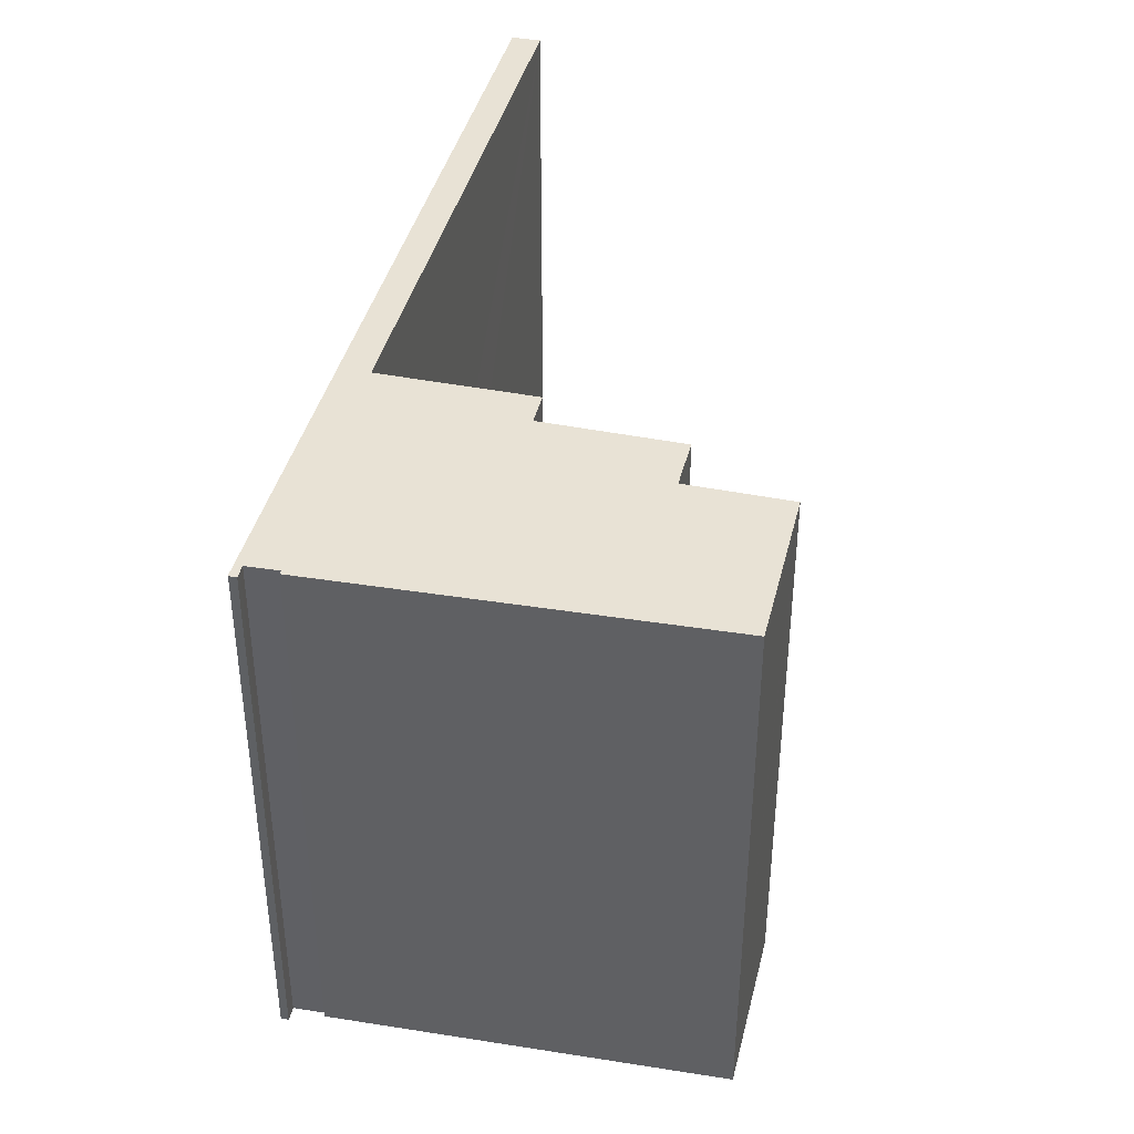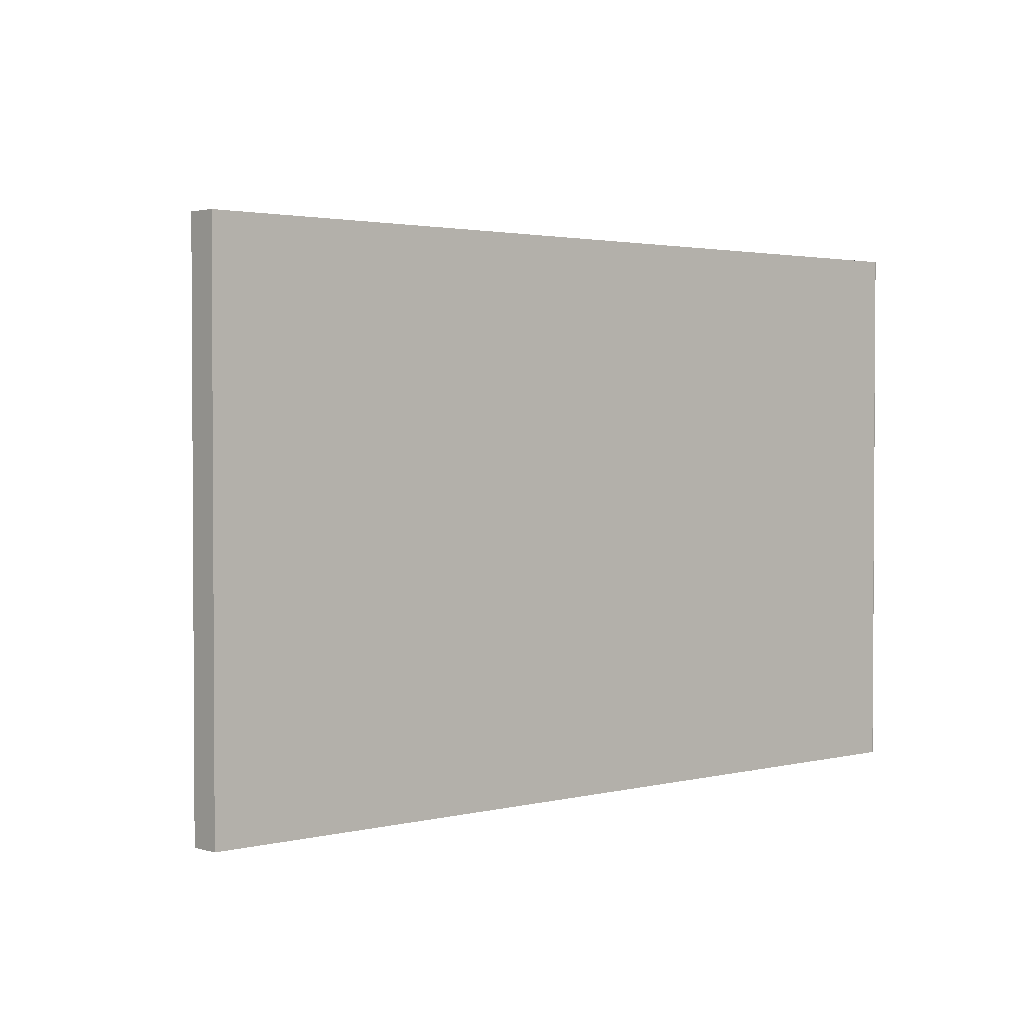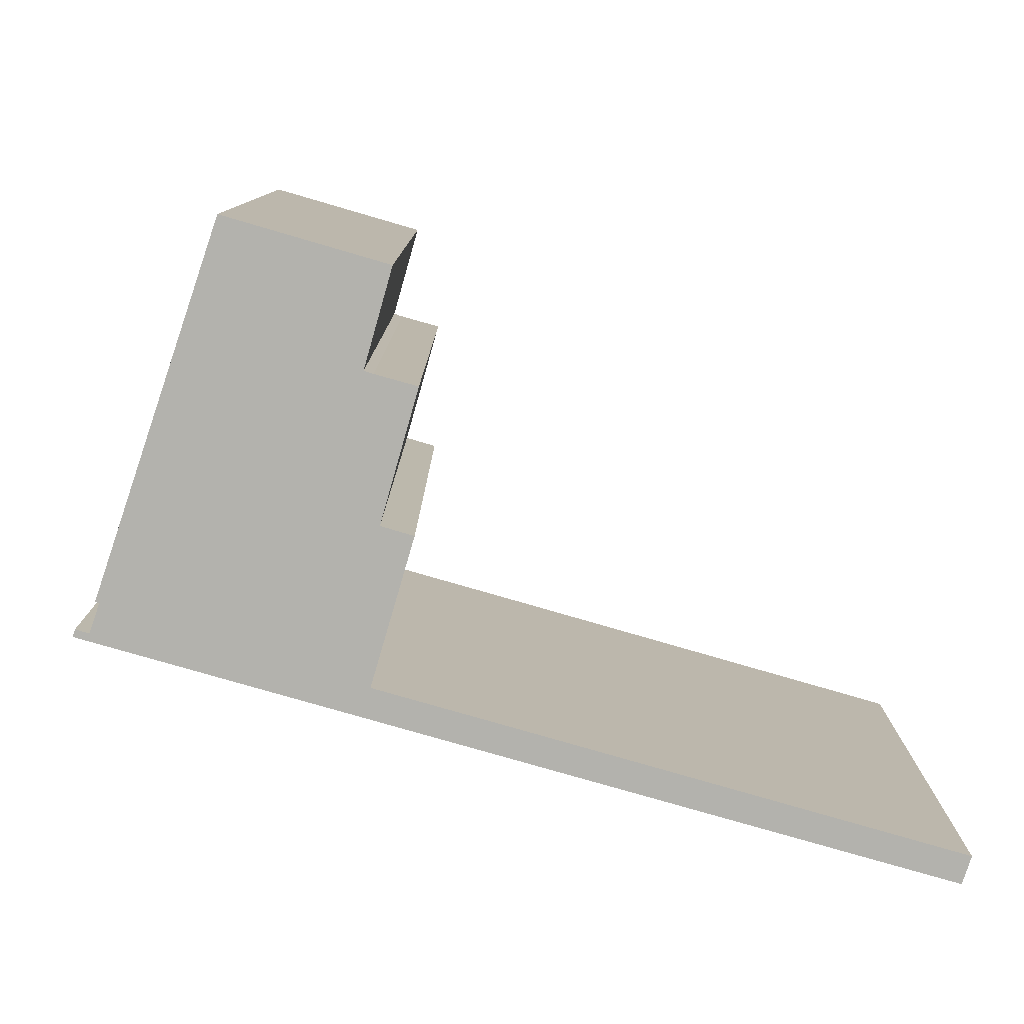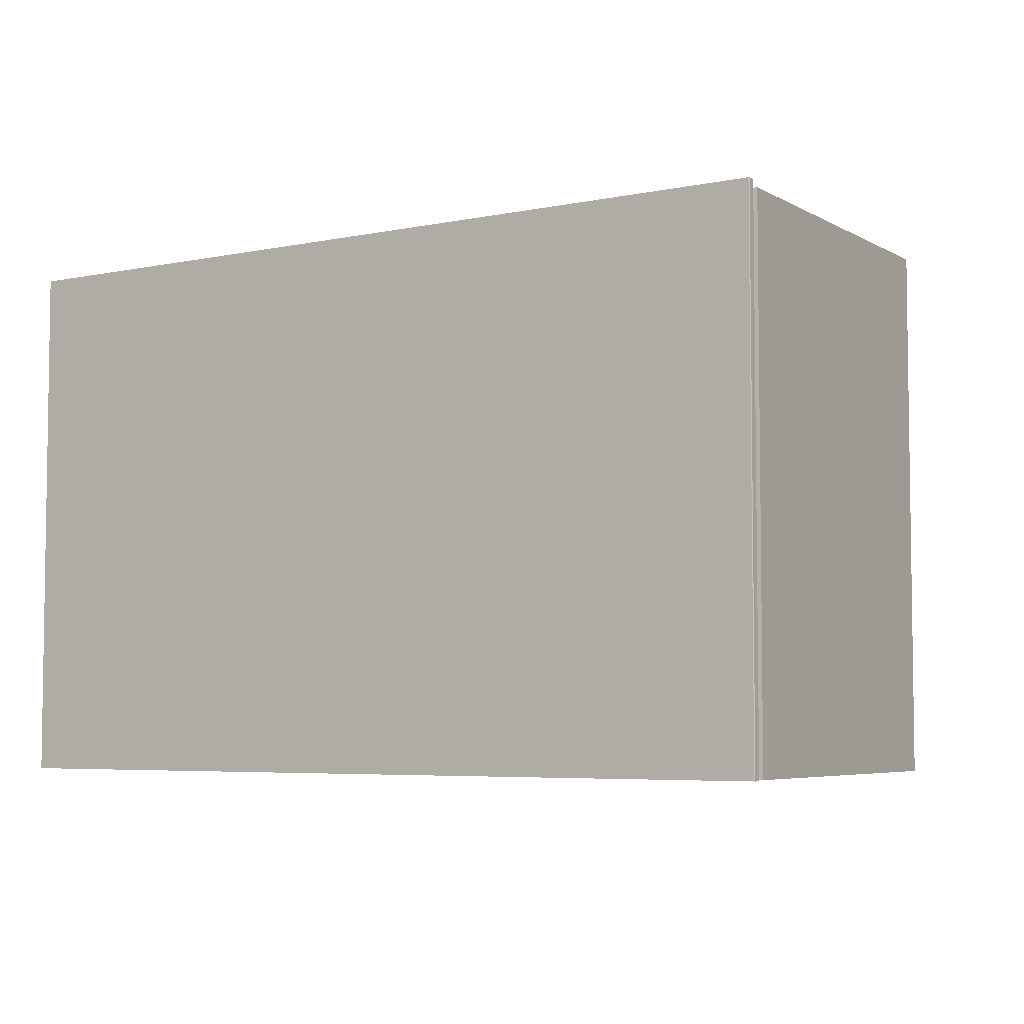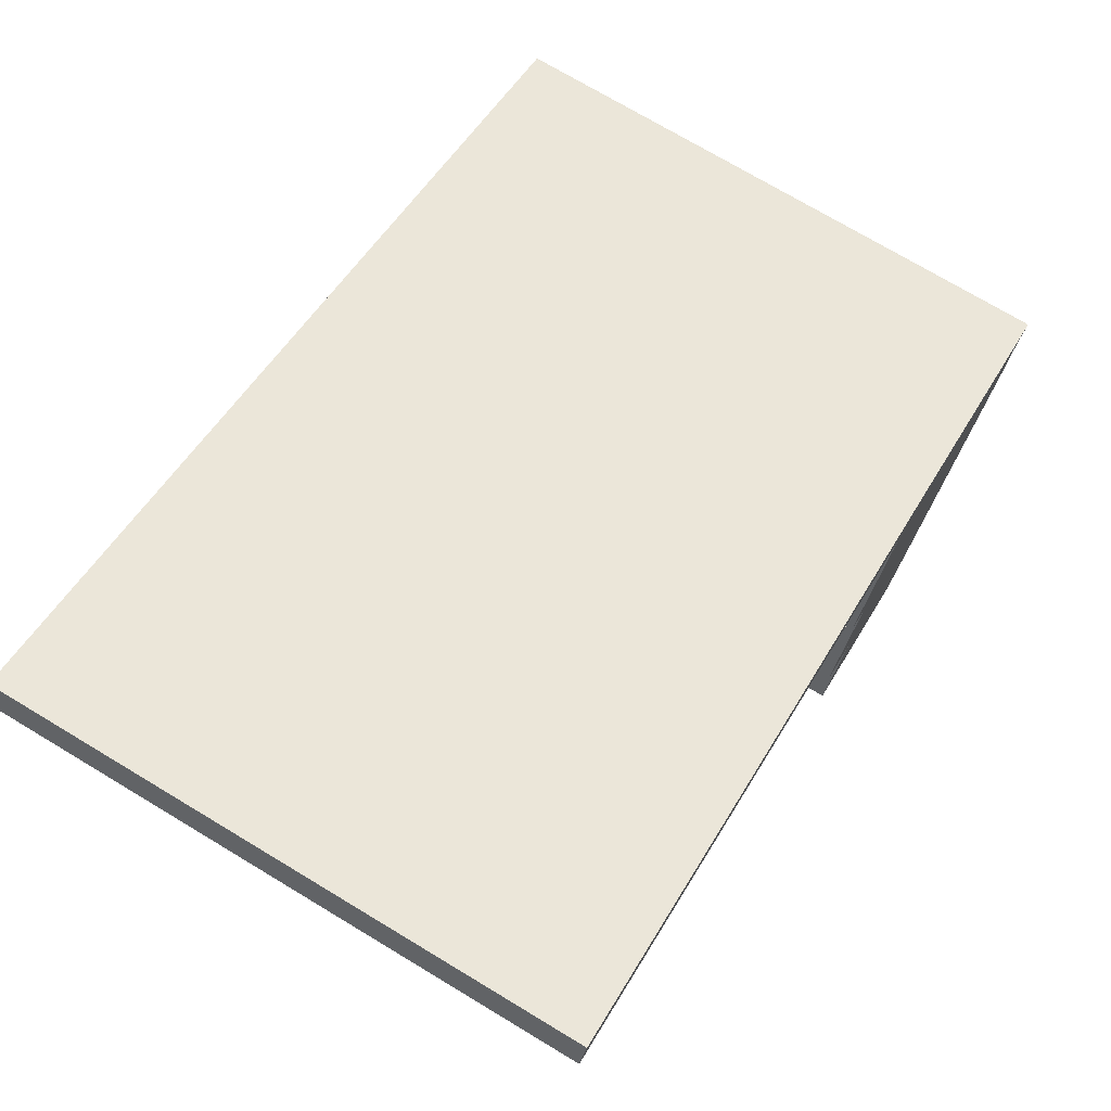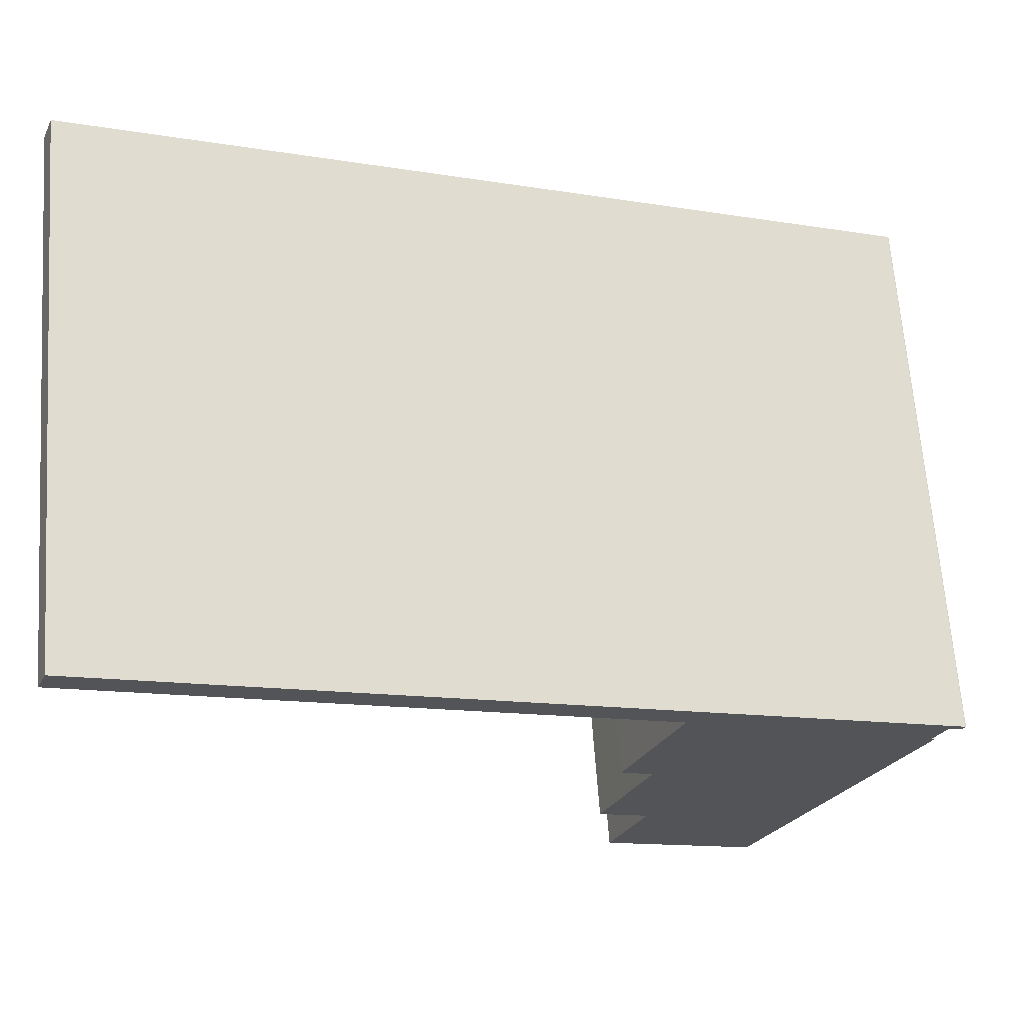
<metadata>
{"format":"obj","ext":"obj","renderer":"f3d","projection":"perspective","resolution":1024,"background":"white","views":[{"elev":40.9,"azim":124.3,"up":"+Y"},{"elev":2.1,"azim":-21.4,"up":"+Y"},{"elev":-79.4,"azim":-175.5,"up":"+Y"},{"elev":-5.2,"azim":54.2,"up":"+Y"},{"elev":73.3,"azim":-59.0,"up":"+Z"},{"elev":66.2,"azim":-4.1,"up":"+Z"}]}
</metadata>
<code>
v  0.377 18.78 0.947
v  13.39 18.78 -5.059
v  0 18.78 1.15e-15
v  19.71 18.78 -6.328
v  14.88 18.78 -5.622
v  19.35 18.78 -7.303
v  18.39 18.78 -12.58
v  17.48 18.78 -12.22
v  20.9 18.78 -6.776
v  18.56 18.78 -12.64
v  17.61 18.78 -21.02
v  17.41 18.78 -20.95
v  18.63 18.78 -17.7
v  18.33 18.78 -17.57
v  16.92 18.78 -17.05
v  28.3 18.78 -9.832
v  28.62 18.78 -9.678
v  28.27 18.78 -9.89
v  22.57 18.78 -22.9
v  27.87 18.78 -10.81
v  22.76 18.78 -22.97
v  28.51 18.78 -9.92
v  28.75 18.78 -10.02
v  28.82 18.78 -9.754
v  28.84 18.78 -9.774
v  27.99 18.78 -10.87
v  27.99 6.654e-16 -10.87
v  22.76 1.407e-15 -22.97
v  28.3 6.02e-16 -9.832
v  28.27 6.056e-16 -9.89
v  27.87 6.62e-16 -10.81
v  22.57 1.402e-15 -22.9
v  17.61 1.287e-15 -21.02
v  17.41 1.283e-15 -20.95
v  16.92 1.044e-15 -17.05
v  18.56 7.743e-16 -12.64
v  17.48 7.484e-16 -12.22
v  18.39 7.702e-16 -12.58
v  19.35 4.472e-16 -7.303
v  13.39 3.098e-16 -5.059
v  0 0 0
v  14.88 3.442e-16 -5.622
v  28.75 6.132e-16 -10.02
v  28.51 6.074e-16 -9.92
v  18.63 1.084e-15 -17.7
v  0.377 -5.799e-17 0.947
v  18.33 1.076e-15 -17.57
v  19.71 3.875e-16 -6.328
v  28.62 5.926e-16 -9.678
v  28.82 5.973e-16 -9.754
v  20.9 4.149e-16 -6.776
v  28.84 5.985e-16 -9.774
g defaultobject
f 1 2 3
f 2 1 4
f 2 4 5
f 5 4 6
f 6 7 8
f 7 6 4
f 7 4 9
f 7 9 10
f 11 12 13
f 10 14 15
f 14 10 9
f 14 9 16
f 16 9 17
f 14 16 13
f 13 16 11
f 11 16 18
f 11 18 19
f 19 18 20
f 19 20 21
f 16 17 22
f 22 17 23
f 23 17 24
f 23 24 25
f 26 21 20
f 27 21 26
f 21 27 28
f 29 18 16
f 18 29 30
f 30 20 18
f 20 30 31
f 28 19 21
f 19 28 11
f 11 28 12
f 12 28 32
f 12 32 33
f 12 33 34
f 35 15 14
f 36 7 10
f 7 36 8
f 8 36 37
f 37 36 38
f 39 5 6
f 5 39 2
f 2 39 3
f 3 39 40
f 3 40 41
f 40 39 42
f 43 22 23
f 22 43 16
f 16 43 29
f 29 43 44
f 34 13 12
f 13 34 45
f 35 10 15
f 10 35 36
f 37 6 8
f 6 37 39
f 41 1 3
f 1 41 46
f 45 14 13
f 14 45 47
f 35 14 47
f 46 4 1
f 4 46 48
f 4 48 9
f 9 48 17
f 17 48 24
f 24 48 49
f 24 49 50
f 49 48 51
f 50 25 24
f 25 50 52
f 31 26 20
f 26 31 27
f 52 23 25
f 23 52 43
f 50 43 52
f 43 50 49
f 43 49 44
f 44 49 51
f 44 51 29
f 29 51 30
f 30 51 31
f 46 39 48
f 39 46 42
f 42 46 40
f 40 46 41
f 31 28 27
f 28 31 51
f 28 51 48
f 28 48 39
f 28 39 36
f 36 39 38
f 38 39 37
f 28 36 32
f 36 47 45
f 47 36 35
f 32 45 33
f 45 32 36
f 33 45 34

</code>
